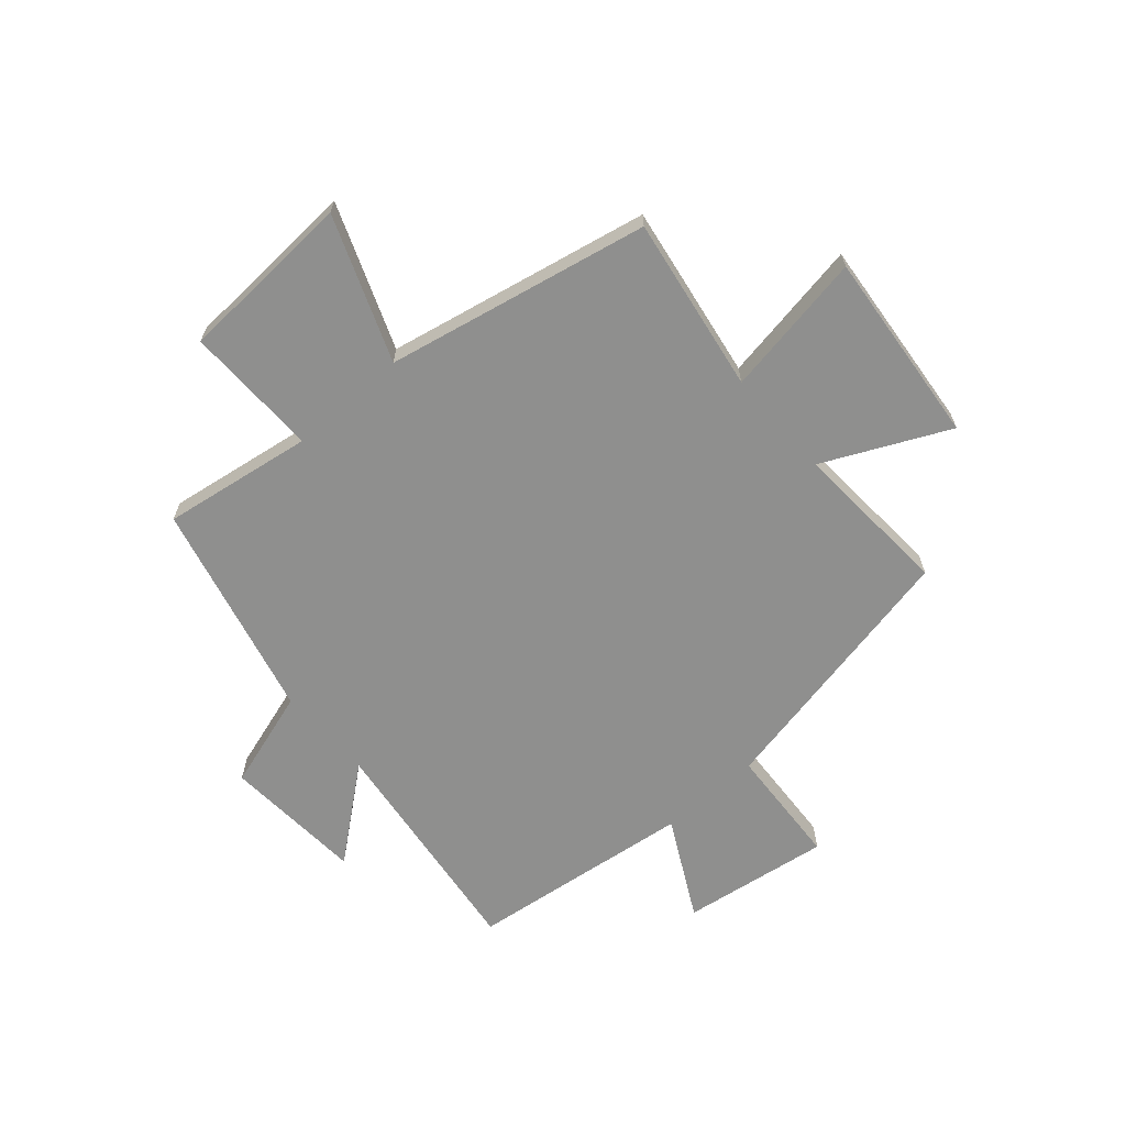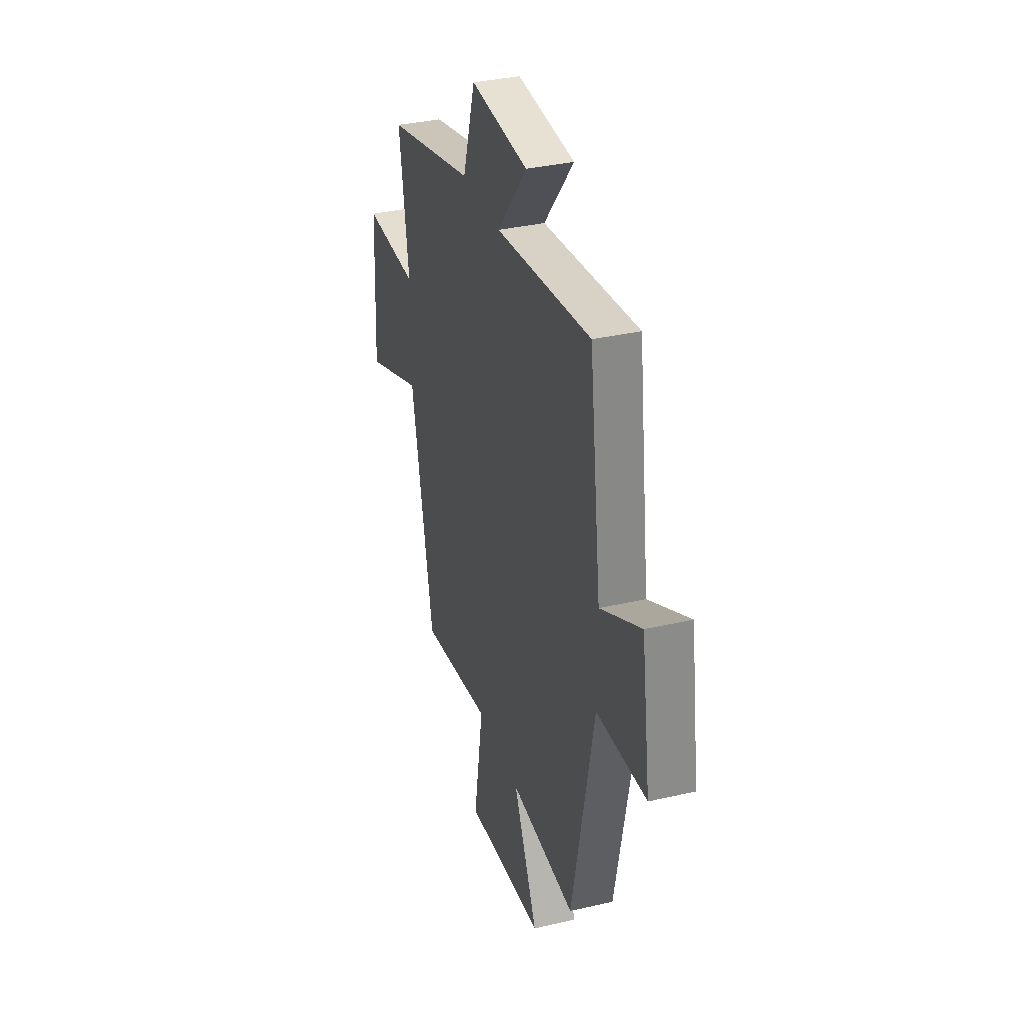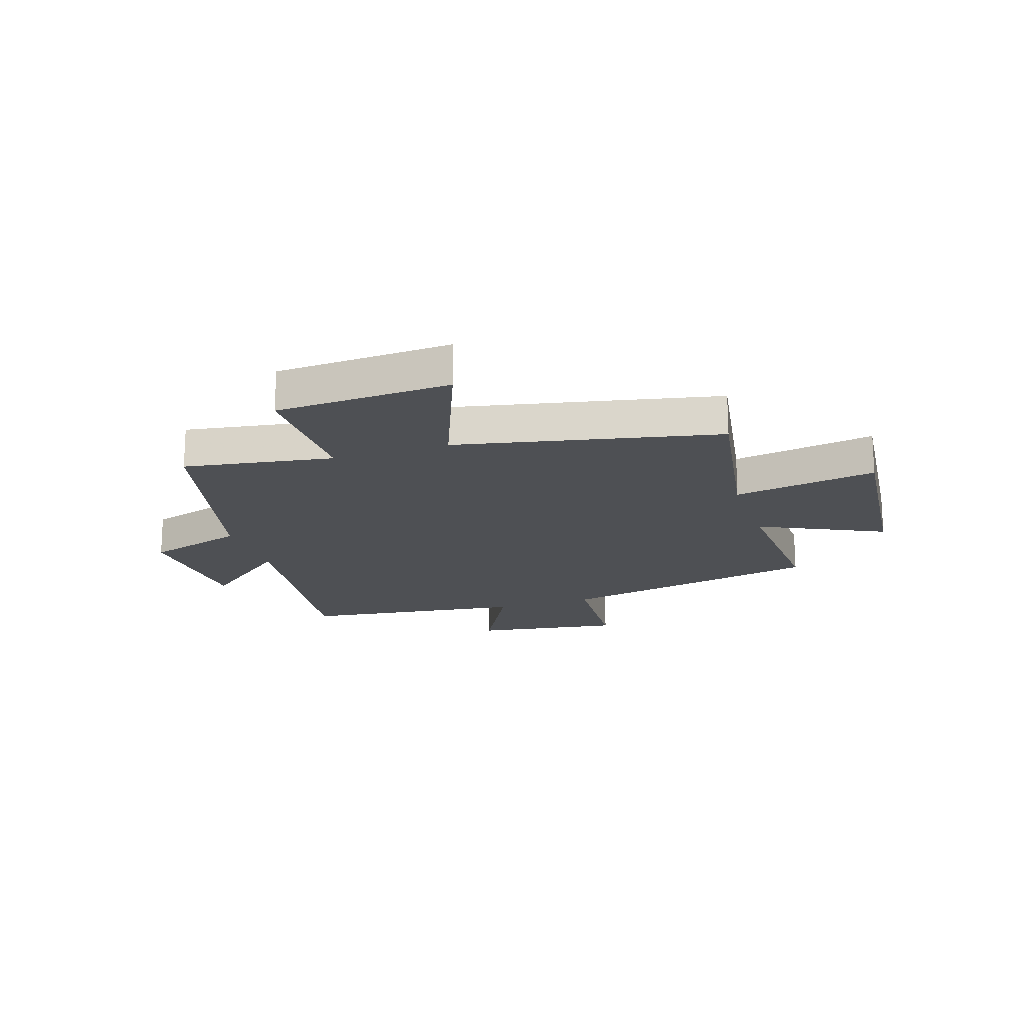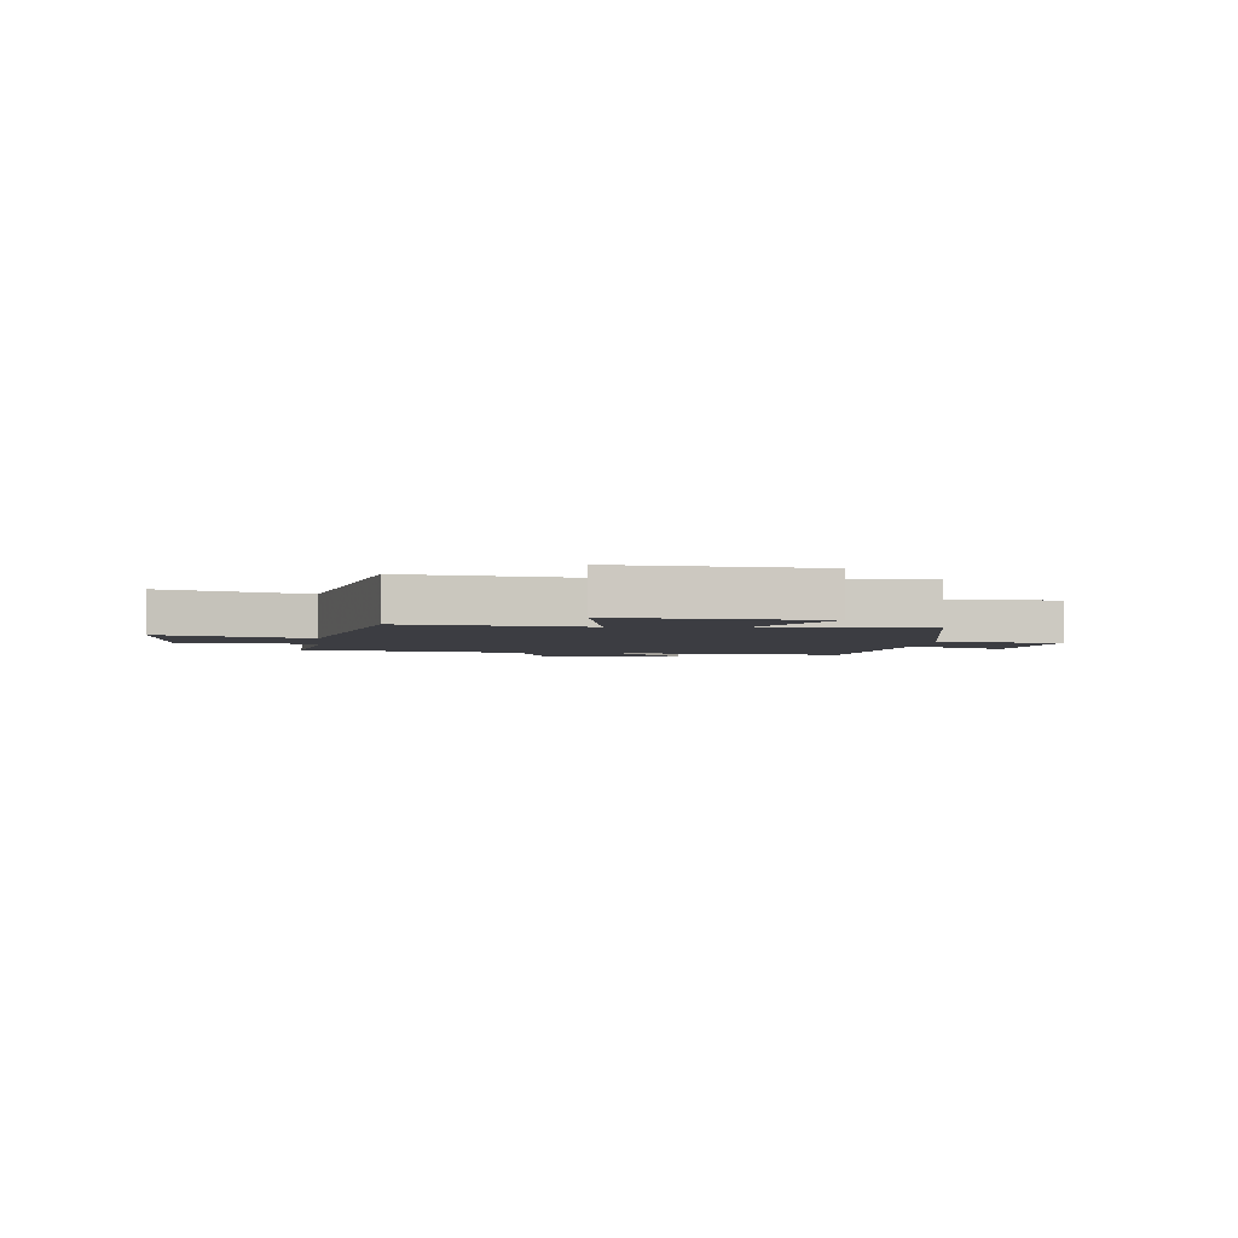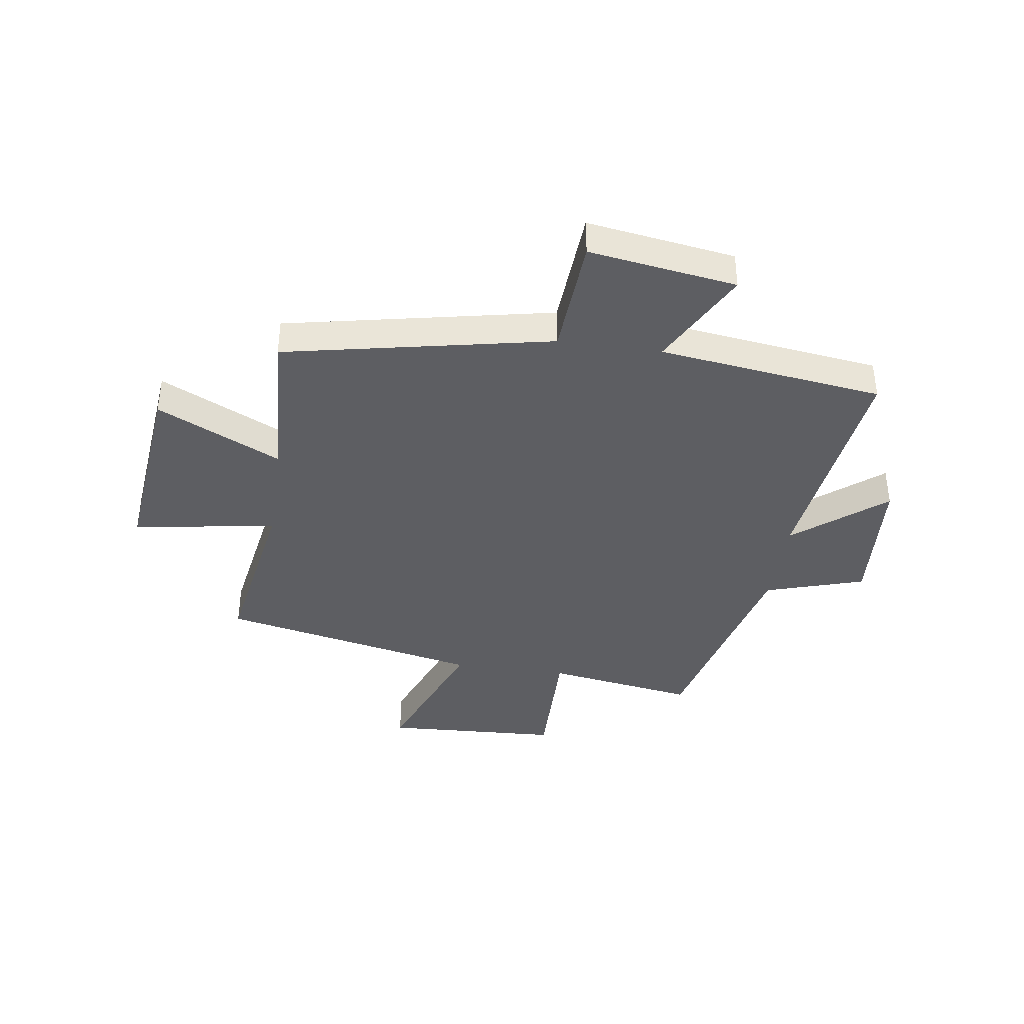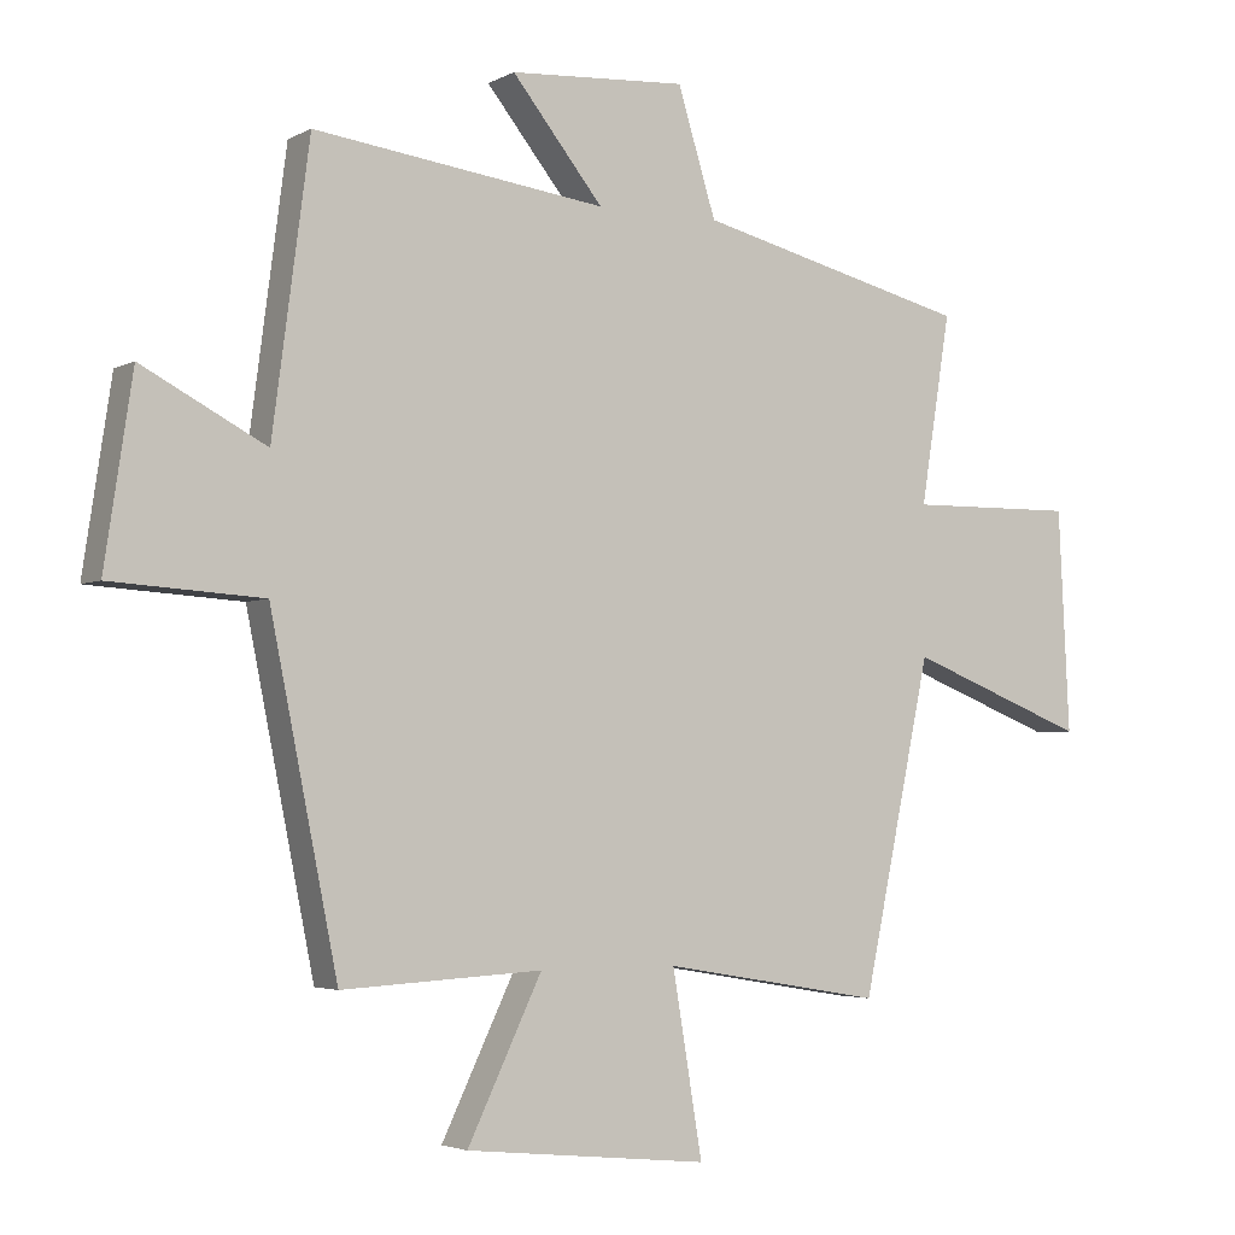
<metadata>
{"format":"obj","ext":"obj","renderer":"f3d","projection":"perspective","resolution":1024,"background":"white","views":[{"elev":-65.2,"azim":131.4,"up":"+Y"},{"elev":34.9,"azim":-107.2,"up":"+Z"},{"elev":-18.5,"azim":108.2,"up":"+Y"},{"elev":-2.9,"azim":174.7,"up":"+Y"},{"elev":-39.2,"azim":-98.2,"up":"+Y"},{"elev":-3.5,"azim":-31.0,"up":"+Z"}]}
</metadata>
<code>
v 0.401 0.07 -0.553
v 0.085 0.07 -0.5
v 0.128 0.07 -0.759
v -0.222 0.07 -0.723
v -0.115 0.07 -0.5
v -0.403 0.07 -0.516
v -0.5 0.07 -0.035
v -0.718 0.07 -0.021
v -0.678 0.07 0.245
v -0.5 0.07 0.151
v -0.447 0.07 0.555
v -0.027 0.07 0.5
v -0.158 0.07 0.663
v 0.096 0.07 0.679
v 0.151 0.07 0.5
v 0.543 0.07 0.402
v 0.5 0.07 0.132
v 0.742 0.07 0.135
v 0.758 0.07 -0.183
v 0.5 0.07 -0.082
v 0.401 0 -0.553
v 0.085 0 -0.5
v 0.128 0 -0.759
v -0.222 0 -0.723
v -0.115 0 -0.5
v -0.403 0 -0.516
v -0.5 0 -0.035
v -0.718 0 -0.021
v -0.678 0 0.245
v -0.5 0 0.151
v -0.447 0 0.555
v -0.027 0 0.5
v -0.158 0 0.663
v 0.096 0 0.679
v 0.151 0 0.5
v 0.543 0 0.402
v 0.5 0 0.132
v 0.742 0 0.135
v 0.758 0 -0.183
v 0.5 0 -0.082
f 17 18 19 20
f 17 20 1 2
f 15 16 17 2
f 12 13 14 15
f 12 15 2
f 10 11 12 2
f 7 8 9 10
f 5 6 7 10
f 5 10 2 3
f 3 4 5
f 40 39 38 37
f 22 21 40 37
f 22 37 36 35
f 35 34 33 32
f 22 35 32
f 22 32 31 30
f 30 29 28 27
f 30 27 26 25
f 23 22 30 25
f 25 24 23
f 1 21 22 2
f 2 22 23 3
f 3 23 24 4
f 4 24 25 5
f 5 25 26 6
f 6 26 27 7
f 7 27 28 8
f 8 28 29 9
f 9 29 30 10
f 10 30 31 11
f 11 31 32 12
f 12 32 33 13
f 13 33 34 14
f 14 34 35 15
f 15 35 36 16
f 16 36 37 17
f 17 37 38 18
f 18 38 39 19
f 19 39 40 20
f 20 40 21 1

</code>
